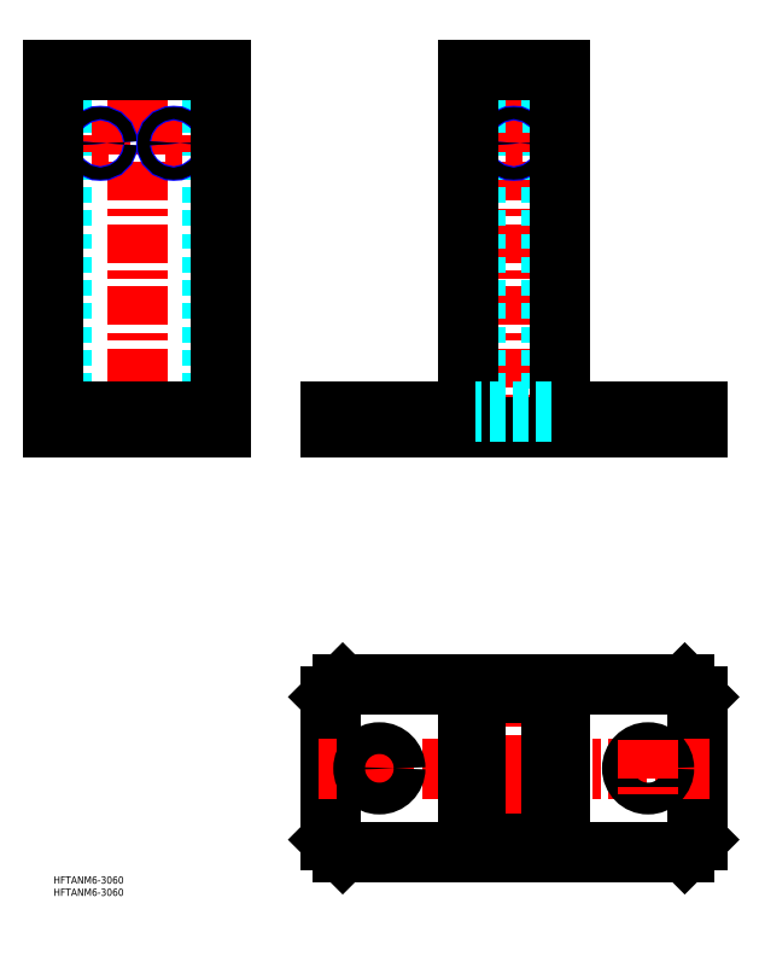
<metadata>
{"format":"dxf","ext":"dxf","renderer":"ezdxf+matplotlib","layout":"modelspace","background":"white","min_lineweight":24,"dpi":150}
</metadata>
<code>
0
SECTION
2
ENTITIES
0
INSERT
8
MSM_CONTINUOUS
2
*U2
10
0
20
0
30
0
0
INSERT
8
MSM_CONTINUOUS
2
*U3
10
0
20
0
30
0
0
LINE
8
MSM_CENTER
10
188.4
20
174.8
30
0
11
188.4
21
334.4
31
0
0
LINE
8
MSM_DASHED
10
65.2
20
189.9
30
0
11
65.2
21
329.9
31
0
0
LINE
8
MSM_DASHED
10
3.2
20
189.9
30
0
11
3.2
21
329.9
31
0
0
LINE
8
MSM_CENTER
10
49.2
20
303.4
30
0
11
49.2
21
296.4
31
0
0
LINE
8
MSM_CENTER
10
45.7
20
299.9
30
0
11
52.7
21
299.9
31
0
0
LINE
8
MSM_CENTER
10
19.2
20
303.4
30
0
11
19.2
21
296.4
31
0
0
LINE
8
MSM_CENTER
10
15.7
20
299.9
30
0
11
22.7
21
299.9
31
0
0
LINE
8
MSM_CENTER
10
34.2
20
174.8
30
0
11
34.2
21
334.4
31
0
0
LINE
8
MSM_DASHED
10
203.9
20
189.9
30
0
11
203.9
21
329.9
31
0
0
LINE
8
MSM_DASHED
10
172.9
20
189.9
30
0
11
172.9
21
329.9
31
0
0
LINE
8
MSM_CENTER
10
188.4
20
303.4
30
0
11
188.4
21
296.4
31
0
0
LINE
8
MSM_CENTER
10
184.9
20
299.9
30
0
11
191.9
21
299.9
31
0
0
LINE
8
MSM_DASHED
10
249.9
20
183.9
30
0
11
249.9
21
189.9
31
0
0
LINE
8
MSM_DASHED
10
236.9
20
183.9
30
0
11
236.9
21
189.9
31
0
0
LINE
8
MSM_DASHED
10
126.9
20
183.9
30
0
11
126.9
21
189.9
31
0
0
LINE
8
MSM_DASHED
10
139.9
20
183.9
30
0
11
139.9
21
189.9
31
0
0
LINE
8
MSM_DASHED
10
27.7
20
183.9
30
0
11
27.7
21
189.9
31
0
0
LINE
8
MSM_DASHED
10
40.7
20
183.9
30
0
11
40.7
21
189.9
31
0
0
LINE
8
MSM_CENTER
10
133.4
20
181.9
30
0
11
133.4
21
191.9
31
0
0
LINE
8
MSM_CENTER
10
243.4
20
181.9
30
0
11
243.4
21
191.9
31
0
0
CIRCLE
8
MSM_NARROW
10
188.4
20
299.9
30
0
40
3
0
CIRCLE
8
MSM_CONTINUOUS
10
188.4
20
299.9
30
0
40
2.458
0
CIRCLE
8
MSM_NARROW
10
49.2
20
299.9
30
0
40
3
0
CIRCLE
8
MSM_CONTINUOUS
10
49.2
20
299.9
30
0
40
2.458
0
CIRCLE
8
MSM_NARROW
10
19.2
20
299.9
30
0
40
3
0
CIRCLE
8
MSM_CONTINUOUS
10
19.2
20
299.9
30
0
40
2.458
0
LINE
8
MSM_DASHED
10
3.2
20
302.9
30
0
11
1.42e-14
21
302.9
31
0
0
LINE
8
MSM_DASHED
10
3.2
20
302.4
30
0
11
1.42e-14
21
302.4
31
0
0
LINE
8
MSM_CENTER
10
4.2
20
299.9
30
0
11
-1
21
299.9
31
0
0
LINE
8
MSM_DASHED
10
3.2
20
297.5
30
0
11
1.42e-14
21
297.5
31
0
0
LINE
8
MSM_DASHED
10
3.2
20
296.9
30
0
11
1.42e-14
21
296.9
31
0
0
LINE
8
MSM_DASHED
10
68.4
20
302.9
30
0
11
65.2
21
302.9
31
0
0
LINE
8
MSM_DASHED
10
68.4
20
302.4
30
0
11
65.2
21
302.4
31
0
0
LINE
8
MSM_CENTER
10
69.4
20
299.9
30
0
11
64.2
21
299.9
31
0
0
LINE
8
MSM_DASHED
10
68.4
20
297.5
30
0
11
65.2
21
297.5
31
0
0
LINE
8
MSM_DASHED
10
68.4
20
296.9
30
0
11
65.2
21
296.9
31
0
0
LINE
8
MSM_DASHED
10
172.9
20
302.9
30
0
11
169.7
21
302.9
31
0
0
LINE
8
MSM_DASHED
10
172.9
20
302.4
30
0
11
169.7
21
302.4
31
0
0
LINE
8
MSM_CENTER
10
173.9
20
299.9
30
0
11
168.7
21
299.9
31
0
0
LINE
8
MSM_DASHED
10
172.9
20
297.5
30
0
11
169.7
21
297.5
31
0
0
LINE
8
MSM_DASHED
10
172.9
20
296.9
30
0
11
169.7
21
296.9
31
0
0
LINE
8
MSM_DASHED
10
207.1
20
302.9
30
0
11
203.9
21
302.9
31
0
0
LINE
8
MSM_DASHED
10
207.1
20
302.4
30
0
11
203.9
21
302.4
31
0
0
LINE
8
MSM_CENTER
10
208.1
20
299.9
30
0
11
202.9
21
299.9
31
0
0
LINE
8
MSM_DASHED
10
207.1
20
297.5
30
0
11
203.9
21
297.5
31
0
0
LINE
8
MSM_DASHED
10
207.1
20
296.9
30
0
11
203.9
21
296.9
31
0
0
LINE
8
MSM_CONTINUOUS
10
113.4
20
73.4
30
0
11
113.4
21
15
31
0
0
LINE
8
MSM_CONTINUOUS
10
118.4
20
78.4
30
0
11
113.4
21
73.4
31
0
0
LINE
8
MSM_CONTINUOUS
10
118.4
20
10
30
0
11
258.4
21
10
31
0
0
LINE
8
MSM_CONTINUOUS
10
263.4
20
15
30
0
11
258.4
21
10
31
0
0
LINE
8
MSM_CONTINUOUS
10
113.4
20
15
30
0
11
118.4
21
10
31
0
0
LINE
8
MSM_CONTINUOUS
10
263.4
20
15
30
0
11
263.4
21
73.4
31
0
0
LINE
8
MSM_CONTINUOUS
10
258.4
20
78.4
30
0
11
118.4
21
78.4
31
0
0
LINE
8
MSM_CONTINUOUS
10
263.4
20
73.4
30
0
11
258.4
21
78.4
31
0
0
LINE
8
MSM_CENTER
10
188.4
20
83.4
30
0
11
188.4
21
5
31
0
0
LINE
8
MSM_CENTER
10
133.4
20
55.7
30
0
11
133.4
21
32.7
31
0
0
LINE
8
MSM_CENTER
10
268.4
20
44.2
30
0
11
108.4
21
44.2
31
0
0
CIRCLE
8
MSM_CONTINUOUS
10
133.4
20
44.2
30
0
40
6.5
0
CIRCLE
8
MSM_CONTINUOUS
10
243.4
20
44.2
30
0
40
6.5
0
LINE
8
MSM_CENTER
10
243.4
20
55.7
30
0
11
243.4
21
32.7
31
0
0
LINE
8
MSM_CENTER
10
168.7
20
29.2
30
0
11
173.9
21
29.2
31
0
0
LINE
8
MSM_DASHED
10
169.7
20
26.2
30
0
11
172.9
21
26.2
31
0
0
LINE
8
MSM_DASHED
10
169.7
20
26.74
30
0
11
172.9
21
26.74
31
0
0
LINE
8
MSM_DASHED
10
169.7
20
32.2
30
0
11
172.9
21
32.2
31
0
0
LINE
8
MSM_DASHED
10
169.7
20
31.66
30
0
11
172.9
21
31.66
31
0
0
LINE
8
MSM_CENTER
10
168.7
20
59.2
30
0
11
173.9
21
59.2
31
0
0
LINE
8
MSM_DASHED
10
169.7
20
56.2
30
0
11
172.9
21
56.2
31
0
0
LINE
8
MSM_DASHED
10
169.7
20
56.74
30
0
11
172.9
21
56.74
31
0
0
LINE
8
MSM_DASHED
10
169.7
20
62.2
30
0
11
172.9
21
62.2
31
0
0
LINE
8
MSM_DASHED
10
169.7
20
61.66
30
0
11
172.9
21
61.66
31
0
0
LINE
8
MSM_CENTER
10
208.1
20
29.2
30
0
11
202.9
21
29.2
31
0
0
LINE
8
MSM_DASHED
10
207.1
20
26.2
30
0
11
203.9
21
26.2
31
0
0
LINE
8
MSM_DASHED
10
207.1
20
26.74
30
0
11
203.9
21
26.74
31
0
0
LINE
8
MSM_DASHED
10
207.1
20
32.2
30
0
11
203.9
21
32.2
31
0
0
LINE
8
MSM_DASHED
10
207.1
20
31.66
30
0
11
203.9
21
31.66
31
0
0
LINE
8
MSM_CENTER
10
208.1
20
59.2
30
0
11
202.9
21
59.2
31
0
0
LINE
8
MSM_DASHED
10
207.1
20
56.2
30
0
11
203.9
21
56.2
31
0
0
LINE
8
MSM_DASHED
10
207.1
20
56.74
30
0
11
203.9
21
56.74
31
0
0
LINE
8
MSM_DASHED
10
207.1
20
62.2
30
0
11
203.9
21
62.2
31
0
0
LINE
8
MSM_DASHED
10
207.1
20
61.66
30
0
11
203.9
21
61.66
31
0
0
LINE
8
MSM_DASHED
10
185.9
20
78.4
30
0
11
185.9
21
75.2
31
0
0
LINE
8
MSM_DASHED
10
190.9
20
78.4
30
0
11
190.9
21
75.2
31
0
0
LINE
8
MSM_DASHED
10
185.4
20
78.4
30
0
11
185.4
21
75.2
31
0
0
LINE
8
MSM_DASHED
10
191.4
20
78.4
30
0
11
191.4
21
75.2
31
0
0
LINE
8
MSM_DASHED
10
191.4
20
13.2
30
0
11
191.4
21
10
31
0
0
LINE
8
MSM_DASHED
10
190.9
20
13.2
30
0
11
190.9
21
10
31
0
0
LINE
8
MSM_DASHED
10
185.9
20
13.2
30
0
11
185.9
21
10
31
0
0
LINE
8
MSM_DASHED
10
185.4
20
13.2
30
0
11
185.4
21
10
31
0
0
LINE
8
MSM_CONTINUOUS
10
68.4
20
329.9
30
0
11
1.42e-14
21
329.9
31
0
0
LINE
8
MSM_CONTINUOUS
10
207.1
20
189.9
30
0
11
207.1
21
329.9
31
0
0
LINE
8
MSM_CONTINUOUS
10
207.1
20
329.9
30
0
11
169.7
21
329.9
31
0
0
LINE
8
MSM_CONTINUOUS
10
169.7
20
329.9
30
0
11
169.7
21
189.9
31
0
0
LINE
8
MSM_CONTINUOUS
10
169.7
20
189.9
30
0
11
113.4
21
189.9
31
0
0
LINE
8
MSM_CONTINUOUS
10
113.4
20
189.9
30
0
11
113.4
21
183.9
31
0
0
LINE
8
MSM_CONTINUOUS
10
113.4
20
183.9
30
0
11
263.4
21
183.9
31
0
0
LINE
8
MSM_CONTINUOUS
10
263.4
20
183.9
30
0
11
263.4
21
189.9
31
0
0
LINE
8
MSM_CONTINUOUS
10
263.4
20
189.9
30
0
11
207.1
21
189.9
31
0
0
LINE
8
MSM_DASHED
10
203.9
20
189.9
30
0
11
172.9
21
189.9
31
0
0
LINE
8
MSM_CONTINUOUS
10
1.42e-14
20
183.9
30
0
11
68.4
21
183.9
31
0
0
LINE
8
MSM_CONTINUOUS
10
68.4
20
183.9
30
0
11
68.4
21
329.9
31
0
0
LINE
8
MSM_CONTINUOUS
10
68.4
20
189.9
30
0
11
1.42e-14
21
189.9
31
0
0
LINE
8
MSM_CONTINUOUS
10
1.42e-14
20
329.9
30
0
11
1.42e-14
21
183.9
31
0
0
LINE
8
MSM_CONTINUOUS
10
203.9
20
13.2
30
0
11
203.9
21
75.2
31
0
0
LINE
8
MSM_CONTINUOUS
10
203.9
20
75.2
30
0
11
172.9
21
75.2
31
0
0
LINE
8
MSM_CONTINUOUS
10
172.9
20
75.2
30
0
11
172.9
21
13.2
31
0
0
LINE
8
MSM_CONTINUOUS
10
172.9
20
13.2
30
0
11
203.9
21
13.2
31
0
0
LINE
8
MSM_CONTINUOUS
10
207.1
20
10
30
0
11
207.1
21
78.4
31
0
0
LINE
8
MSM_CONTINUOUS
10
169.7
20
78.4
30
0
11
169.7
21
10
31
0
0
ENDSEC
0
EOF

</code>
